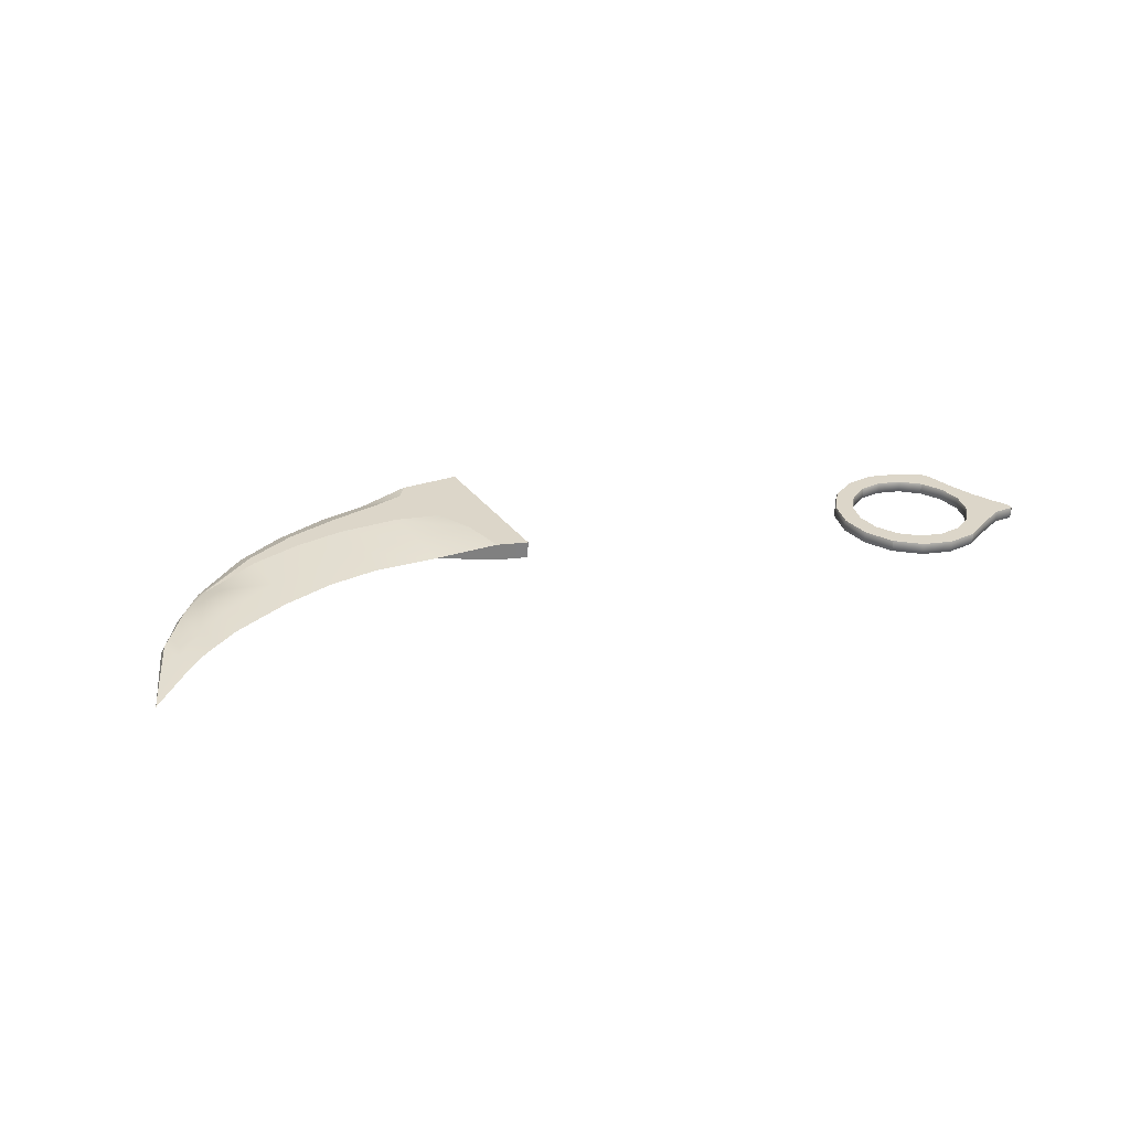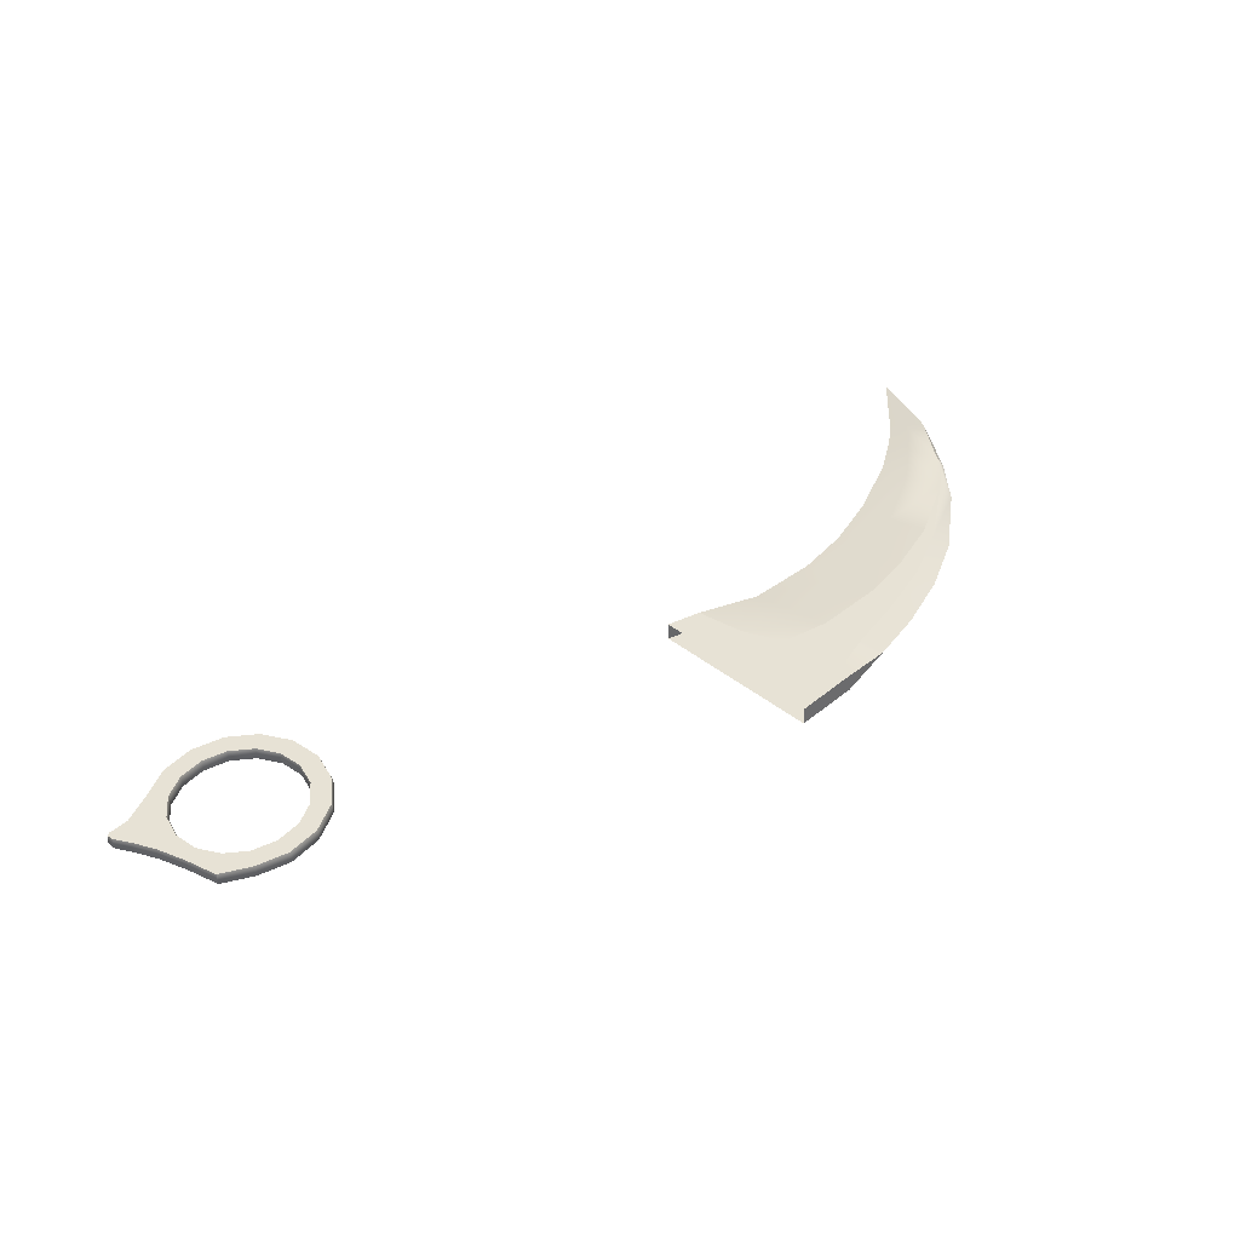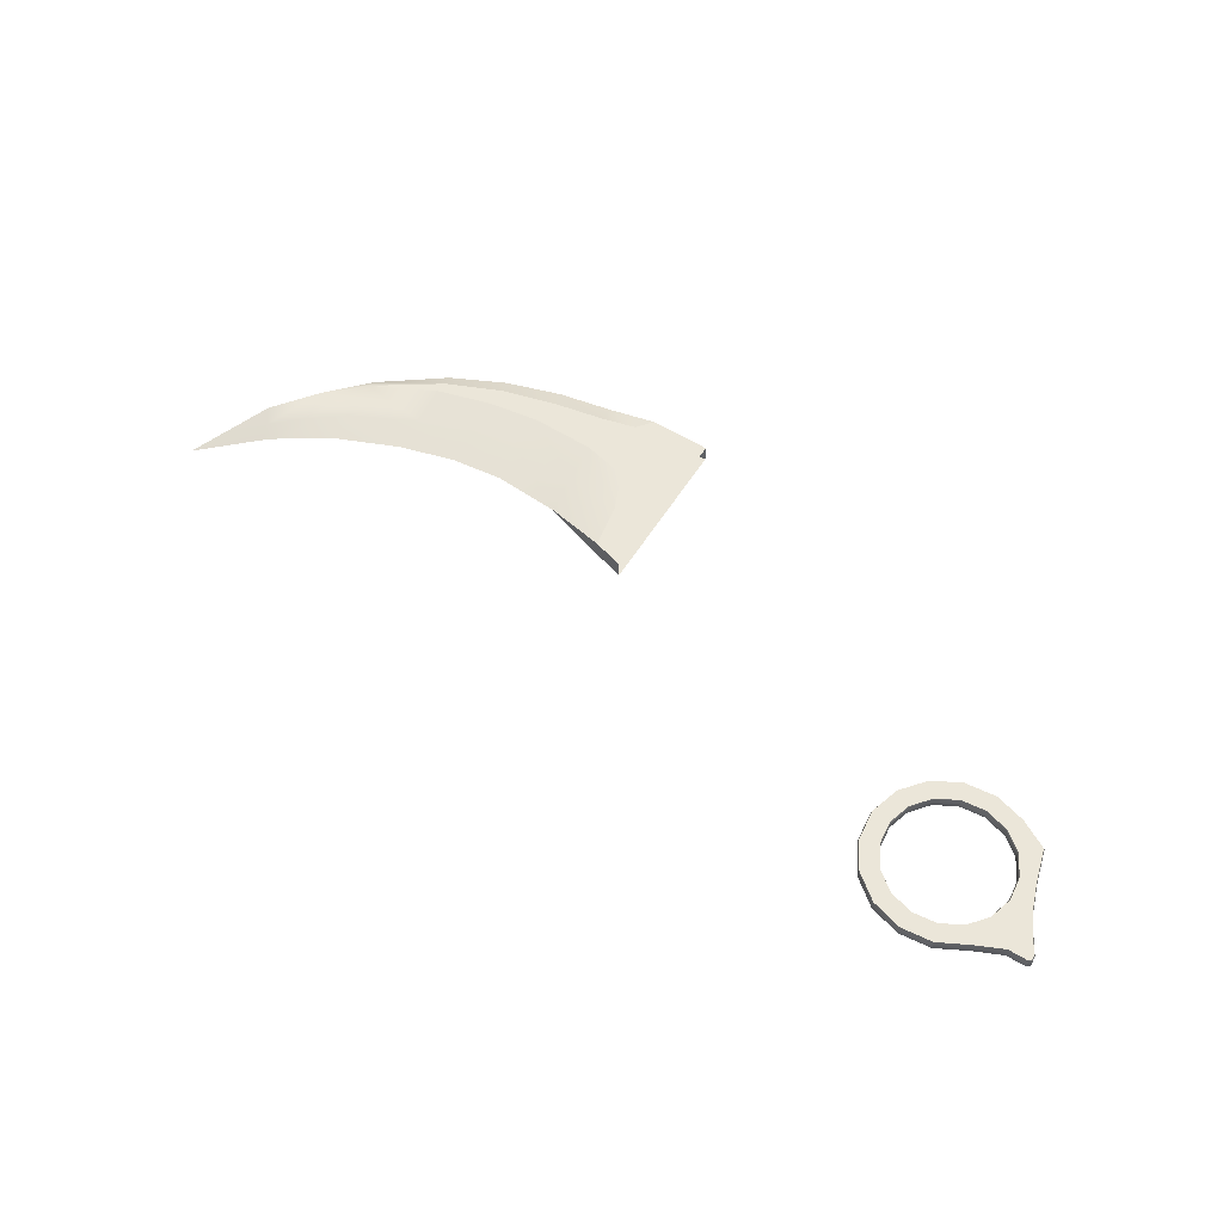
<metadata>
{"format":"obj","ext":"obj","renderer":"f3d","projection":"perspective","resolution":1024,"background":"white","views":[{"elev":29.2,"azim":-42.1,"up":"+Y"},{"elev":41.7,"azim":122.6,"up":"+Y"},{"elev":54.4,"azim":19.4,"up":"+Y"}]}
</metadata>
<code>
o knife-hand-ring_Plane.001_meshId2_name.002
v -1.046 0.3868 -0.3346
v -1.046 0.387 -0.3394
v -1.038 0.3868 -0.3384
v -1.04 0.3867 -0.3338
v -1.023 0.3891 -0.3119
v -1.024 0.3893 -0.3194
v -1.028 0.3893 -0.3191
v -1.029 0.3892 -0.3127
v -1.021 0.3855 -0.2992
v -1.026 0.3856 -0.3004
v -1.024 0.3856 -0.3021
v -1.021 0.3855 -0.2997
v -1.05 0.386 -0.3022
v -1.051 0.3859 -0.2975
v -1.059 0.3861 -0.3016
v -1.055 0.3861 -0.3053
v -1.043 0.3858 -0.3014
v -1.043 0.3857 -0.2965
v -1.031 0.3866 -0.3343
v -1.034 0.3865 -0.3306
v -1.052 0.3869 -0.3328
v -1.055 0.387 -0.3372
v -1.037 0.3858 -0.3031
v -1.035 0.3856 -0.2987
v -1.057 0.3868 -0.3288
v -1.061 0.387 -0.332
v -1.028 0.3857 -0.3048
v -1.06 0.3867 -0.3231
v -1.065 0.3868 -0.3247
v -1.029 0.386 -0.3128
v -1.023 0.3858 -0.312
v -1.032 0.3858 -0.3071
v -1.061 0.3865 -0.3167
v -1.066 0.3866 -0.3163
v -1.022 0.3857 -0.3059
v -1.059 0.3863 -0.3105
v -1.064 0.3863 -0.3082
v -1.03 0.3863 -0.3255
v -1.024 0.3863 -0.3285
v -1.024 0.3861 -0.3195
v -1.028 0.3861 -0.3192
v -1.02 0.3855 -0.3012
v -1.028 0.3889 -0.3047
v -1.032 0.3891 -0.307
v -1.024 0.3895 -0.3284
v -1.031 0.3898 -0.3342
v -1.034 0.3897 -0.3305
v -1.03 0.3895 -0.3254
v -1.035 0.3889 -0.2986
v -1.026 0.3888 -0.3003
v -1.024 0.3888 -0.3021
v -1.021 0.3887 -0.2991
v -1.02 0.3887 -0.2996
v -1.046 0.3902 -0.3394
v -1.054 0.3902 -0.3371
v -1.052 0.3901 -0.3327
v -1.046 0.39 -0.3345
v -1.061 0.3902 -0.3319
v -1.057 0.39 -0.3287
v -1.038 0.39 -0.3383
v -1.039 0.3899 -0.3337
v -1.065 0.39 -0.3246
v -1.06 0.3899 -0.323
v -1.066 0.3898 -0.3162
v -1.061 0.3898 -0.3166
v -1.064 0.3896 -0.3081
v -1.059 0.3896 -0.3104
v -1.059 0.3893 -0.3015
v -1.055 0.3894 -0.3053
v -1.051 0.3891 -0.2974
v -1.05 0.3892 -0.3021
v -1.022 0.3889 -0.3058
v -1.02 0.3887 -0.3011
v -1.043 0.3889 -0.2964
v -1.043 0.3891 -0.3013
v -1.037 0.389 -0.303
v -1.028 0.3867 -0.3192
v -1.028 0.3887 -0.3191
v -1.03 0.3889 -0.3253
v -1.03 0.3869 -0.3253
v -1.059 0.387 -0.3105
v -1.059 0.3889 -0.3105
v -1.055 0.3887 -0.3054
v -1.055 0.3868 -0.3055
v -1.05 0.3886 -0.3023
v -1.05 0.3866 -0.3023
v -1.03 0.3869 -0.3253
v -1.03 0.3889 -0.3253
v -1.034 0.3891 -0.3303
v -1.034 0.3871 -0.3304
v -1.03 0.3873 -0.3345
v -1.03 0.3891 -0.3344
v -1.024 0.3888 -0.3286
v -1.024 0.3871 -0.3286
v -1.043 0.3884 -0.3015
v -1.043 0.3865 -0.3016
v -1.046 0.3874 -0.3343
v -1.046 0.3894 -0.3342
v -1.052 0.3895 -0.3325
v -1.052 0.3875 -0.3326
v -1.037 0.3884 -0.3032
v -1.037 0.3864 -0.3033
v -1.057 0.3894 -0.3286
v -1.057 0.3874 -0.3286
v -1.037 0.3864 -0.3033
v -1.037 0.3884 -0.3032
v -1.032 0.3884 -0.3072
v -1.032 0.3865 -0.3072
v -1.06 0.3893 -0.323
v -1.06 0.3873 -0.3231
v -1.029 0.3886 -0.3128
v -1.029 0.3866 -0.3128
v -1.061 0.3891 -0.3166
v -1.061 0.3872 -0.3167
v -1.061 0.3872 -0.3167
v -1.061 0.3891 -0.3166
v -1.02 0.3862 -0.3012
v -1.02 0.388 -0.3011
v -1.02 0.3879 -0.2994
v -1.02 0.3862 -0.2995
v -1.021 0.3862 -0.2989
v -1.021 0.3879 -0.2989
v -1.027 0.388 -0.3
v -1.027 0.3863 -0.3001
v -1.035 0.3881 -0.2984
v -1.035 0.3864 -0.2984
v -1.035 0.3864 -0.2984
v -1.035 0.3881 -0.2984
v -1.043 0.3882 -0.2961
v -1.043 0.3864 -0.2962
v -1.024 0.3868 -0.3195
v -1.024 0.3885 -0.3195
v -1.023 0.3883 -0.3121
v -1.023 0.3866 -0.3122
v -1.021 0.3879 -0.2989
v -1.021 0.3862 -0.2989
v -1.038 0.3876 -0.3386
v -1.038 0.3893 -0.3386
v -1.022 0.3881 -0.3061
v -1.022 0.3864 -0.3062
v -1.024 0.3871 -0.3286
v -1.024 0.3888 -0.3286
v -1.046 0.3877 -0.3397
v -1.046 0.3894 -0.3396
v -1.04 0.3873 -0.3335
v -1.04 0.3893 -0.3335
v -1.046 0.3894 -0.3342
v -1.046 0.3874 -0.3343
v -1.055 0.3878 -0.3374
v -1.055 0.3895 -0.3373
v -1.061 0.3877 -0.3321
v -1.061 0.3895 -0.3321
v -1.055 0.3895 -0.3373
v -1.055 0.3878 -0.3374
v -1.065 0.3876 -0.3247
v -1.065 0.3893 -0.3247
v -1.066 0.3873 -0.3163
v -1.066 0.3891 -0.3162
v -1.064 0.3871 -0.3081
v -1.064 0.3888 -0.308
v -1.022 0.3864 -0.3062
v -1.022 0.3881 -0.3061
v -1.02 0.388 -0.3011
v -1.02 0.3862 -0.3012
v -1.059 0.3868 -0.3014
v -1.059 0.3885 -0.3013
v -1.064 0.3888 -0.308
v -1.064 0.3871 -0.3081
v -1.051 0.3866 -0.2972
v -1.051 0.3883 -0.2972
v -1.043 0.3864 -0.2962
v -1.043 0.3882 -0.2961
v -1.039 0.3899 -0.3337
v -1.034 0.3897 -0.3305
v -1.046 0.39 -0.3345
v -1.052 0.3901 -0.3327
v -1.046 0.39 -0.3345
v -1.057 0.39 -0.3287
v -1.06 0.3899 -0.323
v -1.061 0.3898 -0.3166
v -1.059 0.3896 -0.3104
v -1.061 0.3898 -0.3166
v -1.055 0.3894 -0.3053
v -1.05 0.3892 -0.3021
v -1.043 0.3891 -0.3013
v -1.037 0.389 -0.303
v -1.032 0.3891 -0.307
v -1.037 0.389 -0.303
v -1.029 0.3892 -0.3127
v -1.028 0.3893 -0.3191
v -1.03 0.3895 -0.3254
v -1.03 0.3895 -0.3254
v -1.04 0.3867 -0.3338
v -1.034 0.3865 -0.3306
v -1.046 0.3868 -0.3346
v -1.052 0.3869 -0.3328
v -1.046 0.3868 -0.3346
v -1.057 0.3868 -0.3288
v -1.06 0.3867 -0.3231
v -1.061 0.3865 -0.3167
v -1.059 0.3863 -0.3105
v -1.061 0.3865 -0.3167
v -1.055 0.3861 -0.3053
v -1.05 0.386 -0.3022
v -1.043 0.3858 -0.3014
v -1.037 0.3858 -0.3031
v -1.032 0.3858 -0.3071
v -1.037 0.3858 -0.3031
v -1.029 0.386 -0.3128
v -1.028 0.3861 -0.3192
v -1.03 0.3863 -0.3255
v -1.03 0.3863 -0.3255
v -1.038 0.39 -0.3383
v -1.031 0.3898 -0.3342
v -1.046 0.3902 -0.3394
v -1.054 0.3902 -0.3371
v -1.061 0.3902 -0.3319
v -1.054 0.3902 -0.3371
v -1.065 0.39 -0.3246
v -1.066 0.3898 -0.3162
v -1.064 0.3896 -0.3081
v -1.059 0.3893 -0.3015
v -1.064 0.3896 -0.3081
v -1.051 0.3891 -0.2974
v -1.043 0.3889 -0.2964
v -1.035 0.3889 -0.2986
v -1.043 0.3889 -0.2964
v -1.024 0.3893 -0.3194
v -1.023 0.3891 -0.3119
v -1.024 0.3895 -0.3284
v -1.024 0.3895 -0.3284
v -1.02 0.3887 -0.2996
v -1.021 0.3887 -0.2991
v -1.02 0.3887 -0.3011
v -1.022 0.3889 -0.3058
v -1.02 0.3887 -0.3011
v -1.026 0.3888 -0.3003
v -1.035 0.3889 -0.2986
v -1.022 0.3889 -0.3058
v -1.021 0.3887 -0.2991
v -1.038 0.3868 -0.3384
v -1.031 0.3866 -0.3343
v -1.046 0.387 -0.3394
v -1.055 0.387 -0.3372
v -1.061 0.387 -0.332
v -1.055 0.387 -0.3372
v -1.065 0.3868 -0.3247
v -1.066 0.3866 -0.3163
v -1.064 0.3863 -0.3082
v -1.059 0.3861 -0.3016
v -1.064 0.3863 -0.3082
v -1.051 0.3859 -0.2975
v -1.043 0.3857 -0.2965
v -1.035 0.3856 -0.2987
v -1.043 0.3857 -0.2965
v -1.024 0.3861 -0.3195
v -1.023 0.3858 -0.312
v -1.024 0.3863 -0.3285
v -1.024 0.3863 -0.3285
v -1.021 0.3855 -0.2997
v -1.021 0.3855 -0.2992
v -1.02 0.3855 -0.3012
v -1.022 0.3857 -0.3059
v -1.02 0.3855 -0.3012
v -1.026 0.3856 -0.3004
v -1.035 0.3856 -0.2987
v -1.022 0.3857 -0.3059
v -1.021 0.3855 -0.2992
f 1 2 3
f 3 4 1
f 5 6 7
f 7 8 5
f 9 10 11
f 11 12 9
f 13 14 15
f 15 16 13
f 17 18 14
f 14 13 17
f 4 3 19
f 19 20 4
f 21 22 2
f 2 1 21
f 23 24 18
f 18 17 23
f 25 26 22
f 22 21 25
f 10 24 27
f 27 11 10
f 28 29 26
f 26 25 28
f 30 31 27
f 27 32 30
f 33 34 29
f 29 28 33
f 11 27 31
f 31 35 11
f 36 37 34
f 34 33 36
f 38 39 40
f 40 41 38
f 16 15 37
f 37 36 16
f 12 11 35
f 35 42 12
f 32 27 24
f 24 23 32
f 41 40 31
f 31 30 41
f 43 5 8
f 8 44 43
f 45 46 47
f 47 48 45
f 43 49 50
f 50 51 43
f 51 50 52
f 52 53 51
f 54 55 56
f 56 57 54
f 6 45 48
f 48 7 6
f 55 58 59
f 59 56 55
f 60 54 57
f 57 61 60
f 58 62 63
f 63 59 58
f 62 64 65
f 65 63 62
f 64 66 67
f 67 65 64
f 66 68 69
f 69 67 66
f 68 70 71
f 71 69 68
f 72 51 53
f 53 73 72
f 70 74 75
f 75 71 70
f 74 49 76
f 76 75 74
f 20 19 39
f 39 38 20
f 49 43 44
f 44 76 49
f 5 43 51
f 51 72 5
f 46 60 61
f 61 47 46
f 77 78 79
f 79 80 77
f 81 82 83
f 83 84 81
f 84 83 85
f 85 86 84
f 87 88 89
f 89 90 87
f 91 92 93
f 93 94 91
f 86 85 95
f 95 96 86
f 97 98 99
f 99 100 97
f 96 95 101
f 101 102 96
f 100 99 103
f 103 104 100
f 105 106 107
f 107 108 105
f 104 103 109
f 109 110 104
f 108 107 111
f 111 112 108
f 110 109 113
f 113 114 110
f 112 111 78
f 78 77 112
f 115 116 82
f 82 81 115
f 117 118 119
f 119 120 117
f 121 122 123
f 123 124 121
f 124 123 125
f 125 126 124
f 127 128 129
f 129 130 127
f 131 132 133
f 133 134 131
f 120 119 135
f 135 136 120
f 137 138 92
f 92 91 137
f 134 133 139
f 139 140 134
f 141 142 132
f 132 131 141
f 143 144 138
f 138 137 143
f 145 146 147
f 147 148 145
f 149 150 144
f 144 143 149
f 151 152 153
f 153 154 151
f 155 156 152
f 152 151 155
f 157 158 156
f 156 155 157
f 159 160 158
f 158 157 159
f 161 162 163
f 163 164 161
f 165 166 167
f 167 168 165
f 169 170 166
f 166 165 169
f 171 172 170
f 170 169 171
f 173 146 89
f 89 174 173
f 175 147 146
f 146 173 175
f 176 99 98
f 98 177 176
f 178 103 99
f 99 176 178
f 179 109 103
f 103 178 179
f 180 113 109
f 109 179 180
f 181 82 116
f 116 182 181
f 183 83 82
f 82 181 183
f 184 85 83
f 83 183 184
f 185 95 85
f 85 184 185
f 186 101 95
f 95 185 186
f 187 107 106
f 106 188 187
f 189 111 107
f 107 187 189
f 190 78 111
f 111 189 190
f 191 79 78
f 78 190 191
f 174 89 88
f 88 192 174
f 145 193 194
f 194 90 145
f 148 195 193
f 193 145 148
f 100 196 197
f 197 97 100
f 104 198 196
f 196 100 104
f 110 199 198
f 198 104 110
f 114 200 199
f 199 110 114
f 81 201 202
f 202 115 81
f 84 203 201
f 201 81 84
f 86 204 203
f 203 84 86
f 96 205 204
f 204 86 96
f 102 206 205
f 205 96 102
f 108 207 208
f 208 105 108
f 112 209 207
f 207 108 112
f 77 210 209
f 209 112 77
f 80 211 210
f 210 77 80
f 90 194 212
f 212 87 90
f 90 89 146
f 146 145 90
f 138 213 214
f 214 92 138
f 144 215 213
f 213 138 144
f 150 216 215
f 215 144 150
f 152 217 218
f 218 153 152
f 156 219 217
f 217 152 156
f 158 220 219
f 219 156 158
f 160 221 220
f 220 158 160
f 166 222 223
f 223 167 166
f 170 224 222
f 222 166 170
f 172 225 224
f 224 170 172
f 128 226 227
f 227 129 128
f 132 228 229
f 229 133 132
f 142 230 228
f 228 132 142
f 92 214 231
f 231 93 92
f 119 232 233
f 233 135 119
f 118 234 232
f 232 119 118
f 162 235 236
f 236 163 162
f 123 237 238
f 238 125 123
f 133 229 239
f 239 139 133
f 122 240 237
f 237 123 122
f 241 137 91
f 91 242 241
f 243 143 137
f 137 241 243
f 244 149 143
f 143 243 244
f 245 151 154
f 154 246 245
f 247 155 151
f 151 245 247
f 248 157 155
f 155 247 248
f 249 159 157
f 157 248 249
f 250 165 168
f 168 251 250
f 252 169 165
f 165 250 252
f 253 171 169
f 169 252 253
f 254 127 130
f 130 255 254
f 256 131 134
f 134 257 256
f 258 141 131
f 131 256 258
f 242 91 94
f 94 259 242
f 260 120 136
f 136 261 260
f 262 117 120
f 120 260 262
f 263 161 164
f 164 264 263
f 265 124 126
f 126 266 265
f 257 134 140
f 140 267 257
f 268 121 124
f 124 265 268
o knife-hand-blade_Plane.000_meshId1_name.002
v -1.143 0.3936 -0.3823
v -1.153 0.3939 -0.3881
v -1.153 0.3936 -0.3758
v -1.145 0.3933 -0.3714
v -1.156 0.3947 -0.4154
v -1.165 0.3949 -0.4152
v -1.166 0.3946 -0.4048
v -1.155 0.3943 -0.3991
v -1.179 0.3951 -0.4158
v -1.182 0.3949 -0.4089
v -1.139 0.3942 -0.4041
v -1.141 0.3939 -0.3932
v -1.136 0.3944 -0.415
v -1.152 0.3948 -0.4188
v -1.211 0.3954 -0.4093
v -1.21 0.3954 -0.4124
v -1.229 0.3955 -0.4047
v -1.195 0.3953 -0.4152
v -1.196 0.3952 -0.41
v -1.153 0.3888 -0.3759
v -1.153 0.3891 -0.3882
v -1.143 0.3888 -0.3824
v -1.146 0.3886 -0.3715
v -1.166 0.3898 -0.4049
v -1.165 0.3901 -0.4153
v -1.156 0.39 -0.4156
v -1.155 0.3895 -0.3993
v -1.182 0.3902 -0.409
v -1.179 0.3903 -0.4159
v -1.139 0.3894 -0.4042
v -1.141 0.3891 -0.3933
v -1.152 0.39 -0.419
v -1.136 0.3897 -0.4151
v -1.211 0.3906 -0.4095
v -1.229 0.3907 -0.4049
v -1.21 0.3907 -0.4125
v -1.196 0.3904 -0.4102
v -1.195 0.3905 -0.4154
v -1.152 0.39 -0.419
v -1.152 0.3948 -0.4188
v -1.136 0.3944 -0.415
v -1.136 0.3897 -0.4151
v -1.146 0.3886 -0.3715
v -1.145 0.3933 -0.3714
v -1.153 0.3936 -0.3758
v -1.153 0.3888 -0.3759
v -1.18 0.3929 -0.4213
v -1.179 0.3903 -0.4159
v -1.195 0.3905 -0.4154
v -1.195 0.3931 -0.4201
v -1.21 0.3907 -0.4125
v -1.211 0.3932 -0.4166
v -1.229 0.3932 -0.4082
v -1.229 0.3955 -0.4047
v -1.21 0.3954 -0.4124
v -1.211 0.3932 -0.4166
v -1.18 0.3929 -0.4213
v -1.179 0.3951 -0.4158
v -1.165 0.3949 -0.4152
v -1.166 0.3926 -0.4208
v -1.229 0.3907 -0.4049
v -1.229 0.3932 -0.4082
v -1.166 0.3926 -0.4208
v -1.165 0.3901 -0.4153
v -1.195 0.3931 -0.4201
v -1.195 0.3953 -0.4152
v -1.156 0.3947 -0.4154
v -1.152 0.3948 -0.4188
v -1.152 0.39 -0.419
v -1.156 0.39 -0.4156
v -1.166 0.3926 -0.4208
v -1.185 0.392 -0.3889
v -1.183 0.3935 -0.3984
v -1.197 0.3937 -0.3995
v -1.199 0.3923 -0.3904
v -1.212 0.3939 -0.3989
v -1.214 0.3925 -0.3897
v -1.231 0.394 -0.3942
v -1.232 0.3926 -0.3865
v -1.168 0.3916 -0.3838
v -1.167 0.3931 -0.3943
v -1.199 0.3923 -0.3904
v -1.197 0.3913 -0.3996
v -1.183 0.3911 -0.3985
v -1.185 0.392 -0.3889
v -1.232 0.3926 -0.3865
v -1.231 0.3917 -0.3943
v -1.212 0.3915 -0.3989
v -1.214 0.3925 -0.3897
v -1.167 0.3907 -0.3944
v -1.168 0.3916 -0.3838
v -1.166 0.3946 -0.4048
v -1.182 0.3949 -0.4089
v -1.211 0.3954 -0.4093
v -1.196 0.3952 -0.41
v -1.182 0.3902 -0.409
v -1.166 0.3898 -0.4049
v -1.211 0.3906 -0.4095
v -1.196 0.3904 -0.4102
v -1.168 0.3916 -0.3838
v -1.153 0.3936 -0.3758
v -1.153 0.3939 -0.3881
v -1.155 0.3943 -0.3991
v -1.155 0.3895 -0.3993
v -1.153 0.3891 -0.3882
v -1.153 0.3888 -0.3759
v -1.252 0.3906 -0.3886
v -1.251 0.3917 -0.3839
v -1.266 0.3927 -0.3698
v -1.252 0.393 -0.3895
v -1.252 0.3906 -0.3886
v -1.266 0.3927 -0.3698
v -1.25 0.3927 -0.3797
v -1.251 0.394 -0.3839
v -1.266 0.3927 -0.3698
v -1.25 0.3927 -0.3797
v -1.252 0.3954 -0.3884
v -1.252 0.393 -0.3895
v -1.266 0.3927 -0.3698
v -1.252 0.3954 -0.3884
v -1.241 0.3941 -0.3896
v -1.241 0.3955 -0.3981
v -1.241 0.3932 -0.4003
v -1.241 0.3955 -0.3981
v -1.241 0.3932 -0.4003
v -1.241 0.3917 -0.3897
v -1.243 0.3927 -0.3827
v -1.243 0.3927 -0.3827
v -1.241 0.3932 -0.4003
v -1.241 0.3907 -0.3982
v -1.241 0.3932 -0.4003
v -1.241 0.3907 -0.3982
f 269 270 271
f 271 272 269
f 273 274 275
f 275 276 273
f 274 277 278
f 278 275 274
f 279 273 276
f 276 280 279
f 280 276 270
f 270 269 280
f 281 282 273
f 273 279 281
f 283 284 285
f 286 287 278
f 278 277 286
f 284 283 287
f 287 286 284
f 288 289 290
f 290 291 288
f 292 293 294
f 294 295 292
f 296 297 293
f 293 292 296
f 295 294 298
f 298 299 295
f 289 295 299
f 299 290 289
f 294 300 301
f 301 298 294
f 302 303 304
f 296 305 306
f 306 297 296
f 305 302 304
f 304 306 305
f 307 308 309
f 309 310 307
f 311 312 313
f 313 314 311
f 315 316 317
f 317 318 315
f 318 317 319
f 319 320 318
f 321 322 323
f 323 324 321
f 325 326 327
f 327 328 325
f 320 319 329
f 329 330 320
f 331 332 316
f 316 315 331
f 333 334 326
f 326 325 333
f 324 323 334
f 334 333 324
f 335 336 328
f 328 327 335
f 337 338 332
f 332 331 337
f 307 339 308
f 340 341 342
f 342 343 340
f 343 342 344
f 344 345 343
f 345 344 346
f 346 347 345
f 348 349 341
f 341 340 348
f 350 351 352
f 352 353 350
f 354 355 356
f 356 357 354
f 357 356 351
f 351 350 357
f 353 352 358
f 358 359 353
f 349 360 361
f 361 341 349
f 344 362 322
f 322 346 344
f 342 363 362
f 362 344 342
f 341 361 363
f 363 342 341
f 352 364 365
f 365 358 352
f 356 366 367
f 367 351 356
f 355 329 366
f 366 356 355
f 351 367 364
f 364 352 351
f 314 313 368
f 369 370 349
f 349 348 369
f 370 371 360
f 360 349 370
f 372 373 358
f 358 365 372
f 373 374 359
f 359 358 373
f 375 376 377
f 378 379 380
f 381 382 383
f 376 384 377
f 385 386 387
f 382 388 383
f 389 346 322
f 322 390 389
f 382 389 390
f 390 388 382
f 390 322 321
f 321 391 390
f 385 392 393
f 393 386 385
f 394 355 354
f 354 395 394
f 376 394 395
f 395 384 376
f 396 347 346
f 346 389 396
f 381 396 389
f 389 382 381
f 397 330 329
f 329 398 397
f 378 399 400
f 400 379 378
f 398 329 355
f 355 394 398
f 375 398 394
f 394 376 375

</code>
